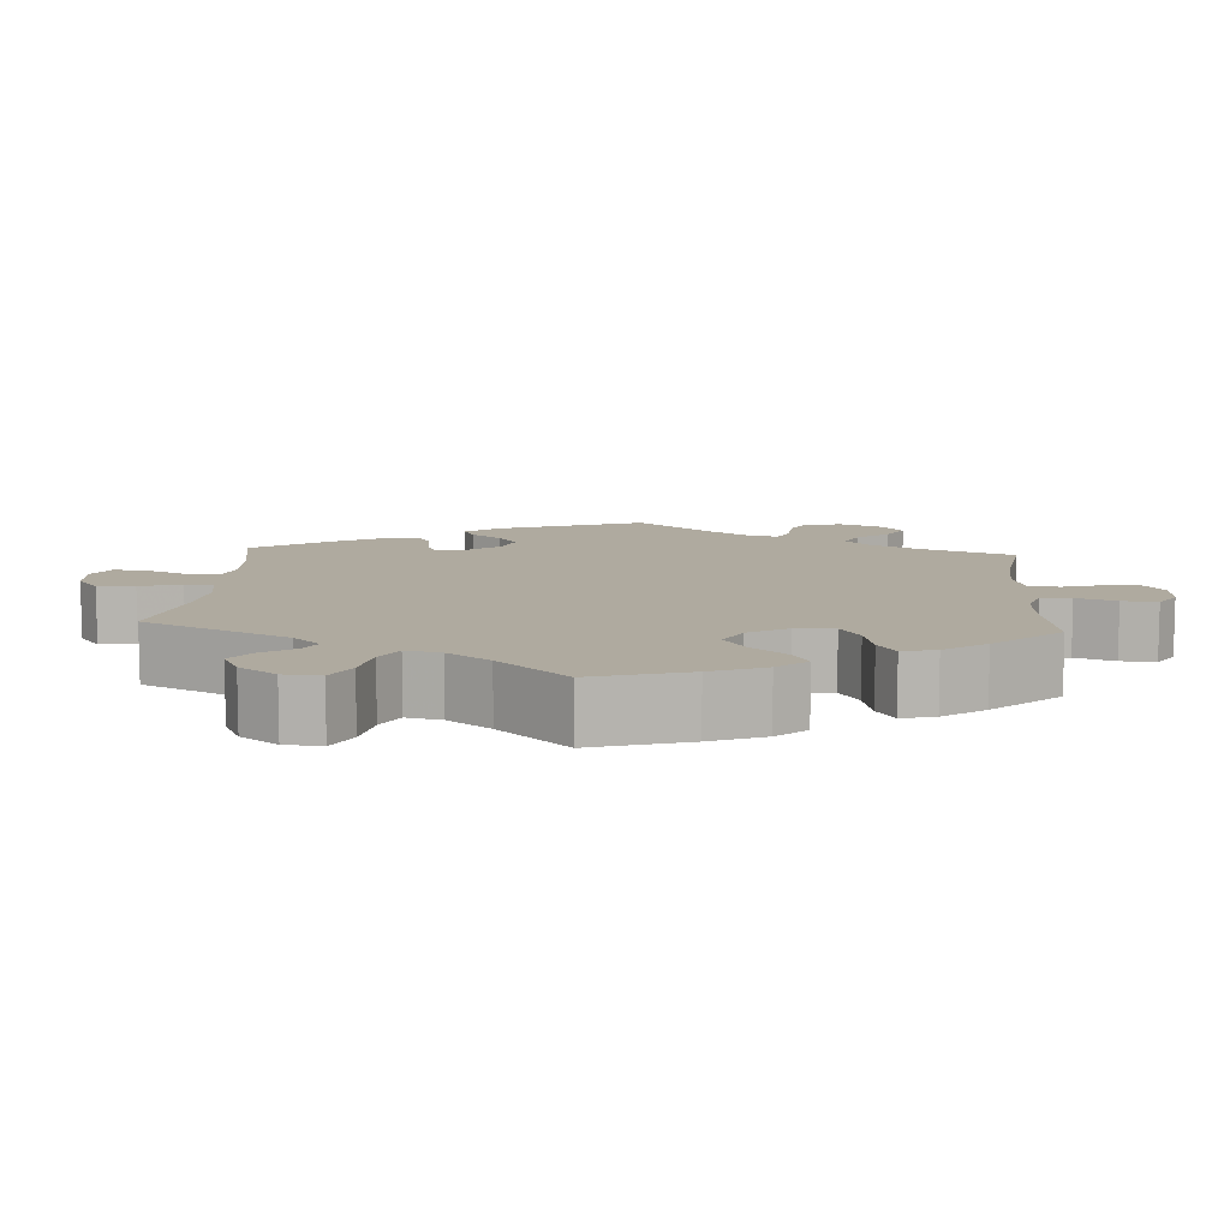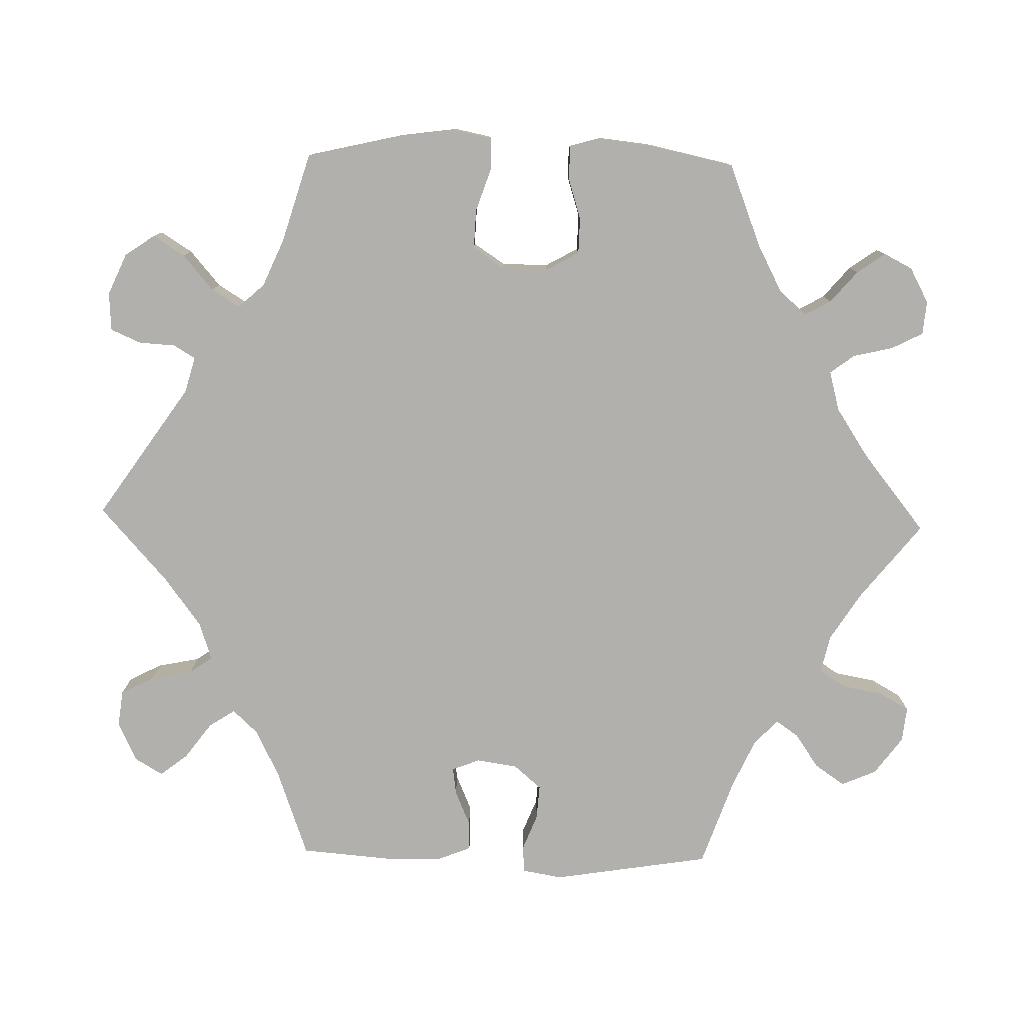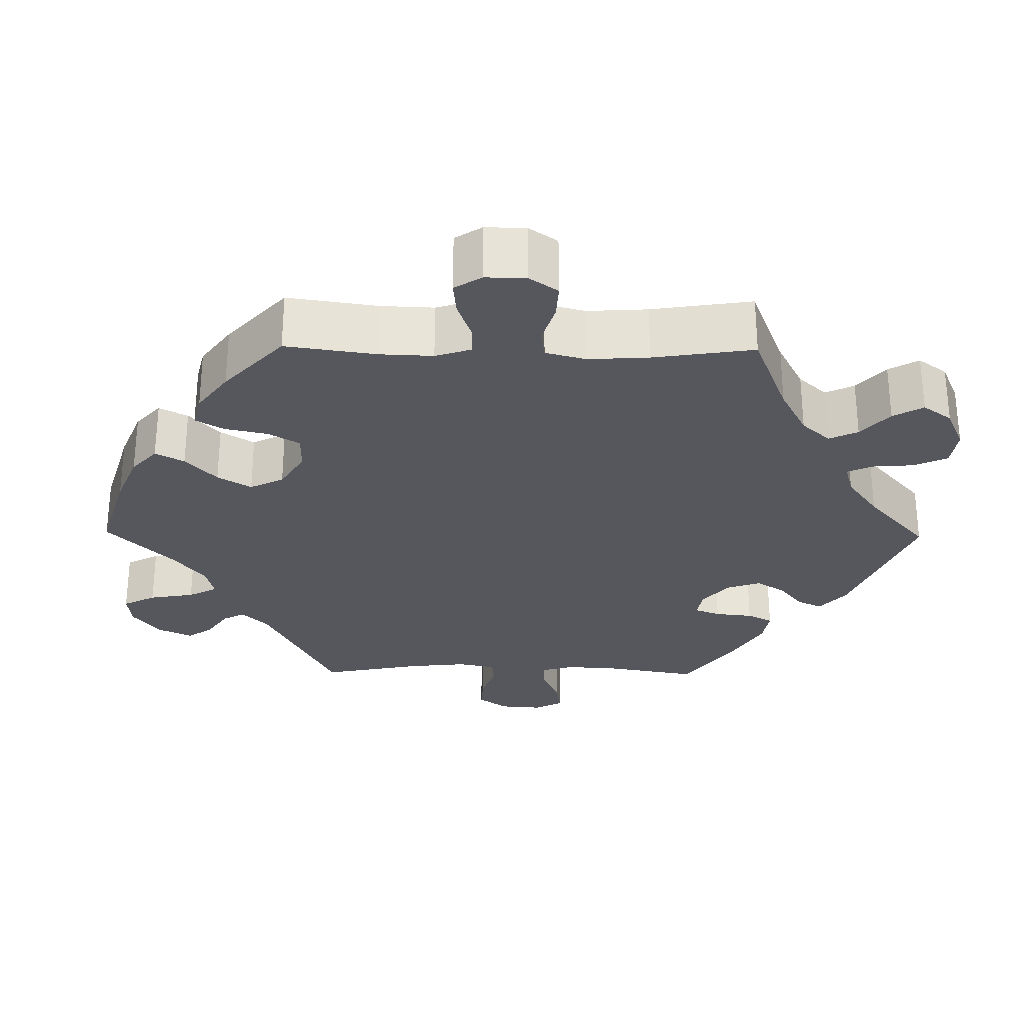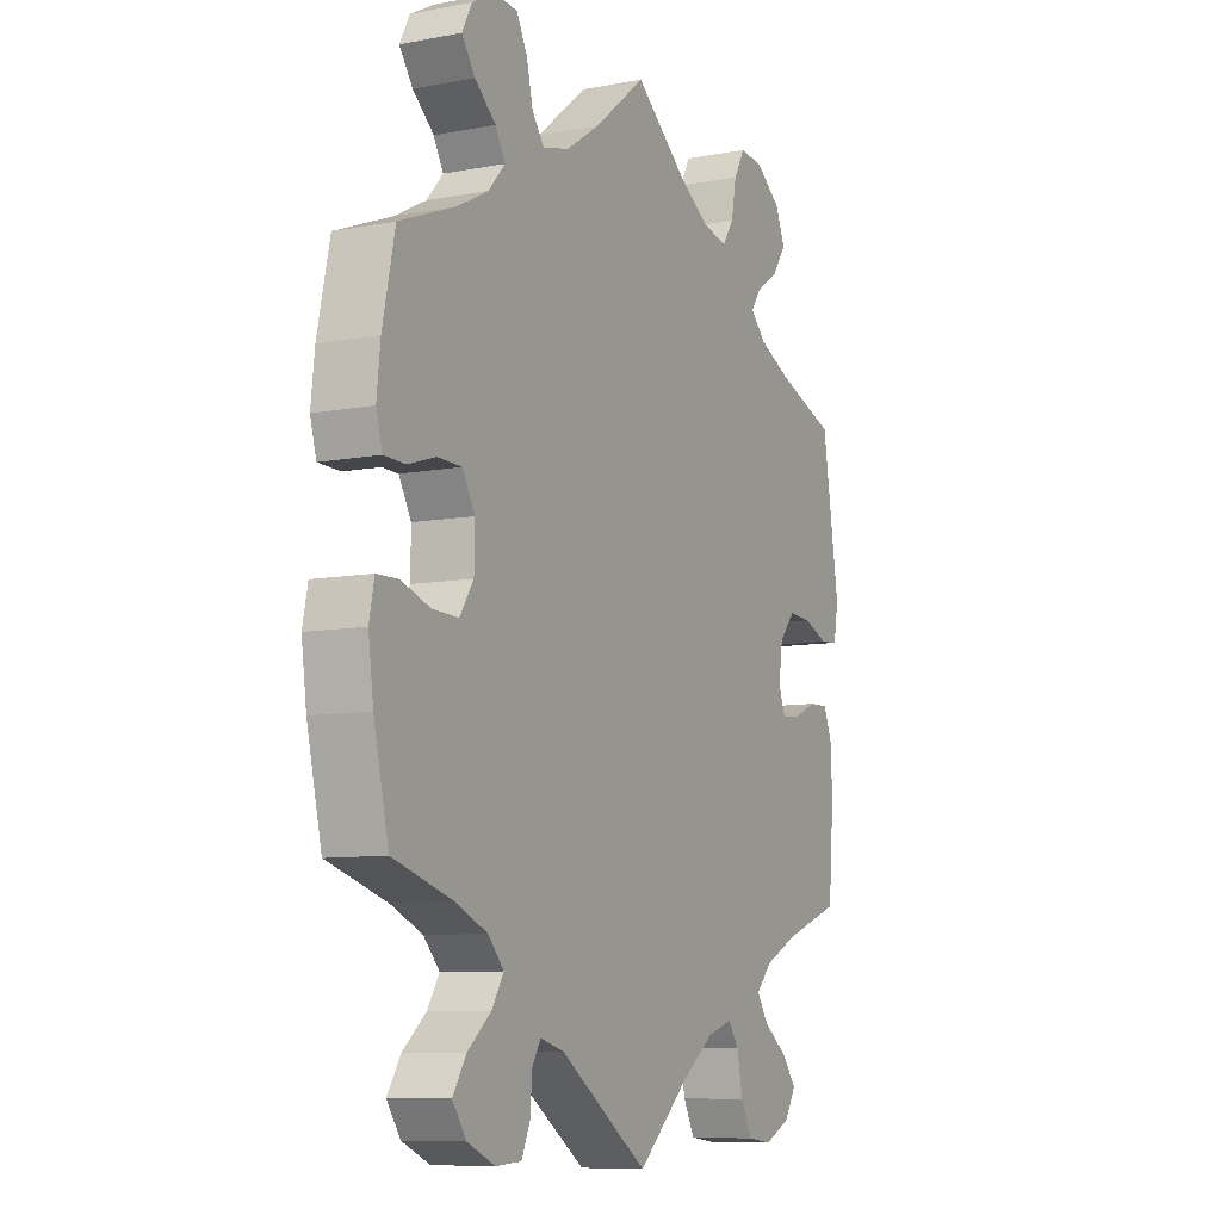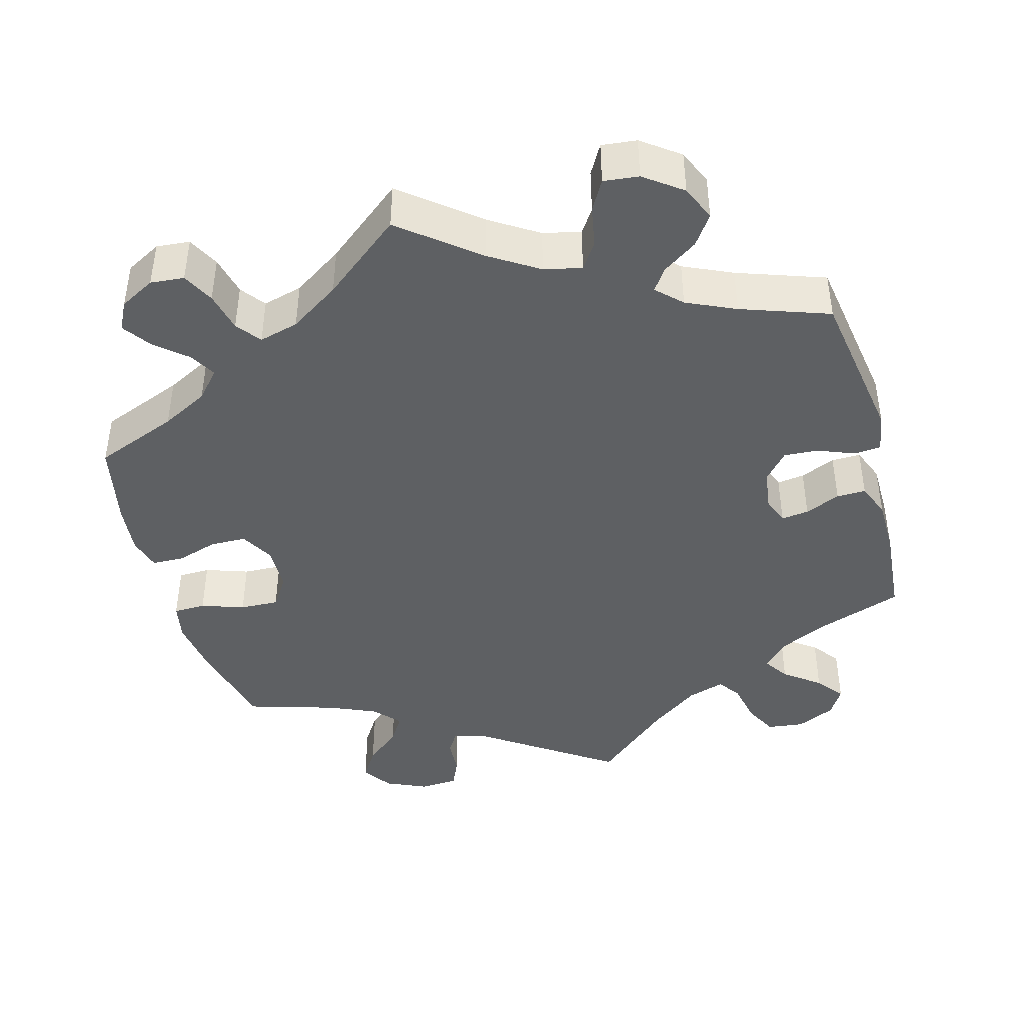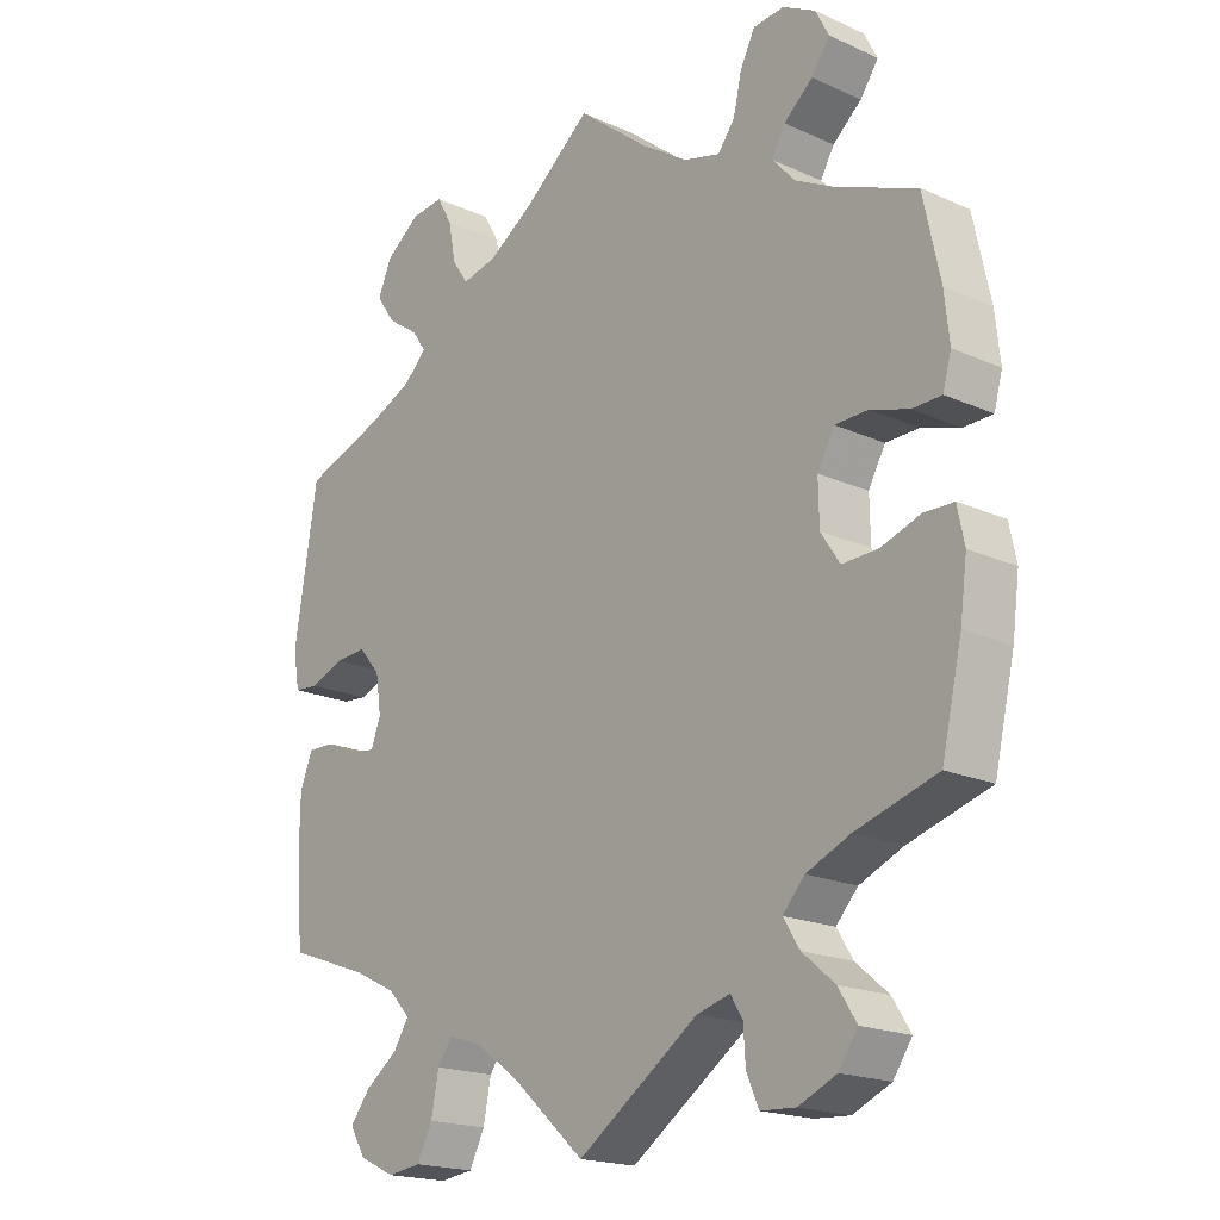
<metadata>
{"format":"obj","ext":"obj","renderer":"f3d","projection":"perspective","resolution":1024,"background":"white","views":[{"elev":9.5,"azim":-116.2,"up":"+Y"},{"elev":-78.6,"azim":-91.3,"up":"+Y"},{"elev":-27.5,"azim":-30.8,"up":"+Y"},{"elev":-8.7,"azim":-62.9,"up":"+Z"},{"elev":-42.6,"azim":15.3,"up":"+Y"},{"elev":-19.0,"azim":-130.5,"up":"+Z"}]}
</metadata>
<code>
v 0.099 0.07 0.499
v 0.162 0.07 0.459
v 0.211 0.07 0.448
v 0.234 0.07 0.482
v 0.244 0.07 0.536
v 0.266 0.07 0.575
v 0.312 0.07 0.57
v 0.361 0.07 0.534
v 0.381 0.07 0.488
v 0.354 0.07 0.449
v 0.309 0.07 0.418
v 0.289 0.07 0.389
v 0.321 0.07 0.358
v 0.385 0.07 0.329
v 0.5 0.07 0.289
v 0.533 0.07 0.082
v 0.524 0.07 0.03
v 0.489 0.07 0.027
v 0.441 0.07 0.046
v 0.396 0.07 0.049
v 0.365 0.07 0.013
v 0.357 0.07 -0.04
v 0.371 0.07 -0.077
v 0.407 0.07 -0.072
v 0.453 0.07 -0.052
v 0.491 0.07 -0.051
v 0.509 0.07 -0.096
v 0.51 0.07 -0.169
v 0.5 0.07 -0.289
v 0.385 0.07 -0.33
v 0.322 0.07 -0.361
v 0.291 0.07 -0.394
v 0.313 0.07 -0.428
v 0.36 0.07 -0.463
v 0.388 0.07 -0.499
v 0.366 0.07 -0.536
v 0.315 0.07 -0.56
v 0.267 0.07 -0.554
v 0.245 0.07 -0.511
v 0.234 0.07 -0.456
v 0.213 0.07 -0.426
v 0.164 0.07 -0.442
v 0.1 0.07 -0.489
v 0 0.07 -0.578
v -0.172 0.07 -0.46
v -0.219 0.07 -0.447
v -0.236 0.07 -0.475
v -0.239 0.07 -0.523
v -0.256 0.07 -0.562
v -0.306 0.07 -0.565
v -0.36 0.07 -0.541
v -0.387 0.07 -0.502
v -0.361 0.07 -0.461
v -0.315 0.07 -0.422
v -0.292 0.07 -0.385
v -0.323 0.07 -0.351
v -0.385 0.07 -0.324
v -0.501 0.07 -0.289
v -0.53 0.07 -0.164
v -0.54 0.07 -0.09
v -0.53 0.07 -0.041
v -0.488 0.07 -0.04
v -0.432 0.07 -0.059
v -0.381 0.07 -0.061
v -0.354 0.07 -0.02
v -0.353 0.07 0.04
v -0.377 0.07 0.083
v -0.424 0.07 0.084
v -0.478 0.07 0.067
v -0.52 0.07 0.068
v -0.532 0.07 0.111
v -0.525 0.07 0.177
v -0.501 0.07 0.289
v -0.392 0.07 0.332
v -0.331 0.07 0.364
v -0.299 0.07 0.4
v -0.318 0.07 0.434
v -0.359 0.07 0.469
v -0.385 0.07 0.506
v -0.366 0.07 0.543
v -0.32 0.07 0.568
v -0.276 0.07 0.564
v -0.255 0.07 0.523
v -0.243 0.07 0.471
v -0.219 0.07 0.439
v -0.167 0.07 0.453
v -0.102 0.07 0.496
v 0 0.07 0.578
v 0.099 0 0.499
v 0.162 0 0.459
v 0.211 0 0.448
v 0.234 0 0.482
v 0.244 0 0.536
v 0.266 0 0.575
v 0.312 0 0.57
v 0.361 0 0.534
v 0.381 0 0.488
v 0.354 0 0.449
v 0.309 0 0.418
v 0.289 0 0.389
v 0.321 0 0.358
v 0.385 0 0.329
v 0.5 0 0.289
v 0.533 0 0.082
v 0.524 0 0.03
v 0.489 0 0.027
v 0.441 0 0.046
v 0.396 0 0.049
v 0.365 0 0.013
v 0.357 0 -0.04
v 0.371 0 -0.077
v 0.407 0 -0.072
v 0.453 0 -0.052
v 0.491 0 -0.051
v 0.509 0 -0.096
v 0.51 0 -0.169
v 0.5 0 -0.289
v 0.385 0 -0.33
v 0.322 0 -0.361
v 0.291 0 -0.394
v 0.313 0 -0.428
v 0.36 0 -0.463
v 0.388 0 -0.499
v 0.366 0 -0.536
v 0.315 0 -0.56
v 0.267 0 -0.554
v 0.245 0 -0.511
v 0.234 0 -0.456
v 0.213 0 -0.426
v 0.164 0 -0.442
v 0.1 0 -0.489
v 0 0 -0.578
v -0.172 0 -0.46
v -0.219 0 -0.447
v -0.236 0 -0.475
v -0.239 0 -0.523
v -0.256 0 -0.562
v -0.306 0 -0.565
v -0.36 0 -0.541
v -0.387 0 -0.502
v -0.361 0 -0.461
v -0.315 0 -0.422
v -0.292 0 -0.385
v -0.323 0 -0.351
v -0.385 0 -0.324
v -0.501 0 -0.289
v -0.53 0 -0.164
v -0.54 0 -0.09
v -0.53 0 -0.041
v -0.488 0 -0.04
v -0.432 0 -0.059
v -0.381 0 -0.061
v -0.354 0 -0.02
v -0.353 0 0.04
v -0.377 0 0.083
v -0.424 0 0.084
v -0.478 0 0.067
v -0.52 0 0.068
v -0.532 0 0.111
v -0.525 0 0.177
v -0.501 0 0.289
v -0.392 0 0.332
v -0.331 0 0.364
v -0.299 0 0.4
v -0.318 0 0.434
v -0.359 0 0.469
v -0.385 0 0.506
v -0.366 0 0.543
v -0.32 0 0.568
v -0.276 0 0.564
v -0.255 0 0.523
v -0.243 0 0.471
v -0.219 0 0.439
v -0.167 0 0.453
v -0.102 0 0.496
v 0 0 0.578
f 87 88 1
f 86 87 1 2
f 85 86 2 3
f 81 82 83 84
f 81 84 85
f 80 81 85
f 77 78 79 80
f 76 77 80 85
f 75 76 85 3
f 71 72 73 74
f 71 74 75 3
f 68 69 70 71
f 67 68 71 3
f 60 61 62 63
f 60 63 64
f 57 58 59 60
f 56 57 60 64
f 55 56 64 65
f 51 52 53 54
f 51 54 55
f 50 51 55
f 47 48 49 50
f 46 47 50 55
f 45 46 55 65
f 43 44 45 65
f 37 38 39 40
f 37 40 41
f 36 37 41
f 33 34 35 36
f 32 33 36 41
f 31 32 41 42
f 27 28 29 30
f 27 30 31
f 24 25 26 27
f 23 24 27 31
f 22 23 31 42
f 16 17 18 19
f 14 15 16 19
f 13 14 19 20
f 12 13 20 21
f 8 9 10 11
f 8 11 12
f 7 8 12
f 4 5 6 7
f 3 4 7 12
f 66 67 3 12
f 42 43 65 66
f 22 42 66
f 12 21 22 66
f 89 176 175
f 90 89 175 174
f 91 90 174 173
f 172 171 170 169
f 173 172 169
f 173 169 168
f 168 167 166 165
f 173 168 165 164
f 91 173 164 163
f 162 161 160 159
f 91 163 162 159
f 159 158 157 156
f 91 159 156 155
f 151 150 149 148
f 152 151 148
f 148 147 146 145
f 152 148 145 144
f 153 152 144 143
f 142 141 140 139
f 143 142 139
f 143 139 138
f 138 137 136 135
f 143 138 135 134
f 153 143 134 133
f 153 133 132 131
f 128 127 126 125
f 129 128 125
f 129 125 124
f 124 123 122 121
f 129 124 121 120
f 130 129 120 119
f 118 117 116 115
f 119 118 115
f 115 114 113 112
f 119 115 112 111
f 130 119 111 110
f 107 106 105 104
f 107 104 103 102
f 108 107 102 101
f 109 108 101 100
f 99 98 97 96
f 100 99 96
f 100 96 95
f 95 94 93 92
f 100 95 92 91
f 100 91 155 154
f 154 153 131 130
f 154 130 110
f 154 110 109 100
f 1 89 90 2
f 2 90 91 3
f 3 91 92 4
f 4 92 93 5
f 5 93 94 6
f 6 94 95 7
f 7 95 96 8
f 8 96 97 9
f 9 97 98 10
f 10 98 99 11
f 11 99 100 12
f 12 100 101 13
f 13 101 102 14
f 14 102 103 15
f 15 103 104 16
f 16 104 105 17
f 17 105 106 18
f 18 106 107 19
f 19 107 108 20
f 20 108 109 21
f 21 109 110 22
f 22 110 111 23
f 23 111 112 24
f 24 112 113 25
f 25 113 114 26
f 26 114 115 27
f 27 115 116 28
f 28 116 117 29
f 29 117 118 30
f 30 118 119 31
f 31 119 120 32
f 32 120 121 33
f 33 121 122 34
f 34 122 123 35
f 35 123 124 36
f 36 124 125 37
f 37 125 126 38
f 38 126 127 39
f 39 127 128 40
f 40 128 129 41
f 41 129 130 42
f 42 130 131 43
f 43 131 132 44
f 44 132 133 45
f 45 133 134 46
f 46 134 135 47
f 47 135 136 48
f 48 136 137 49
f 49 137 138 50
f 50 138 139 51
f 51 139 140 52
f 52 140 141 53
f 53 141 142 54
f 54 142 143 55
f 55 143 144 56
f 56 144 145 57
f 57 145 146 58
f 58 146 147 59
f 59 147 148 60
f 60 148 149 61
f 61 149 150 62
f 62 150 151 63
f 63 151 152 64
f 64 152 153 65
f 65 153 154 66
f 66 154 155 67
f 67 155 156 68
f 68 156 157 69
f 69 157 158 70
f 70 158 159 71
f 71 159 160 72
f 72 160 161 73
f 73 161 162 74
f 74 162 163 75
f 75 163 164 76
f 76 164 165 77
f 77 165 166 78
f 78 166 167 79
f 79 167 168 80
f 80 168 169 81
f 81 169 170 82
f 82 170 171 83
f 83 171 172 84
f 84 172 173 85
f 85 173 174 86
f 86 174 175 87
f 87 175 176 88
f 88 176 89 1

</code>
